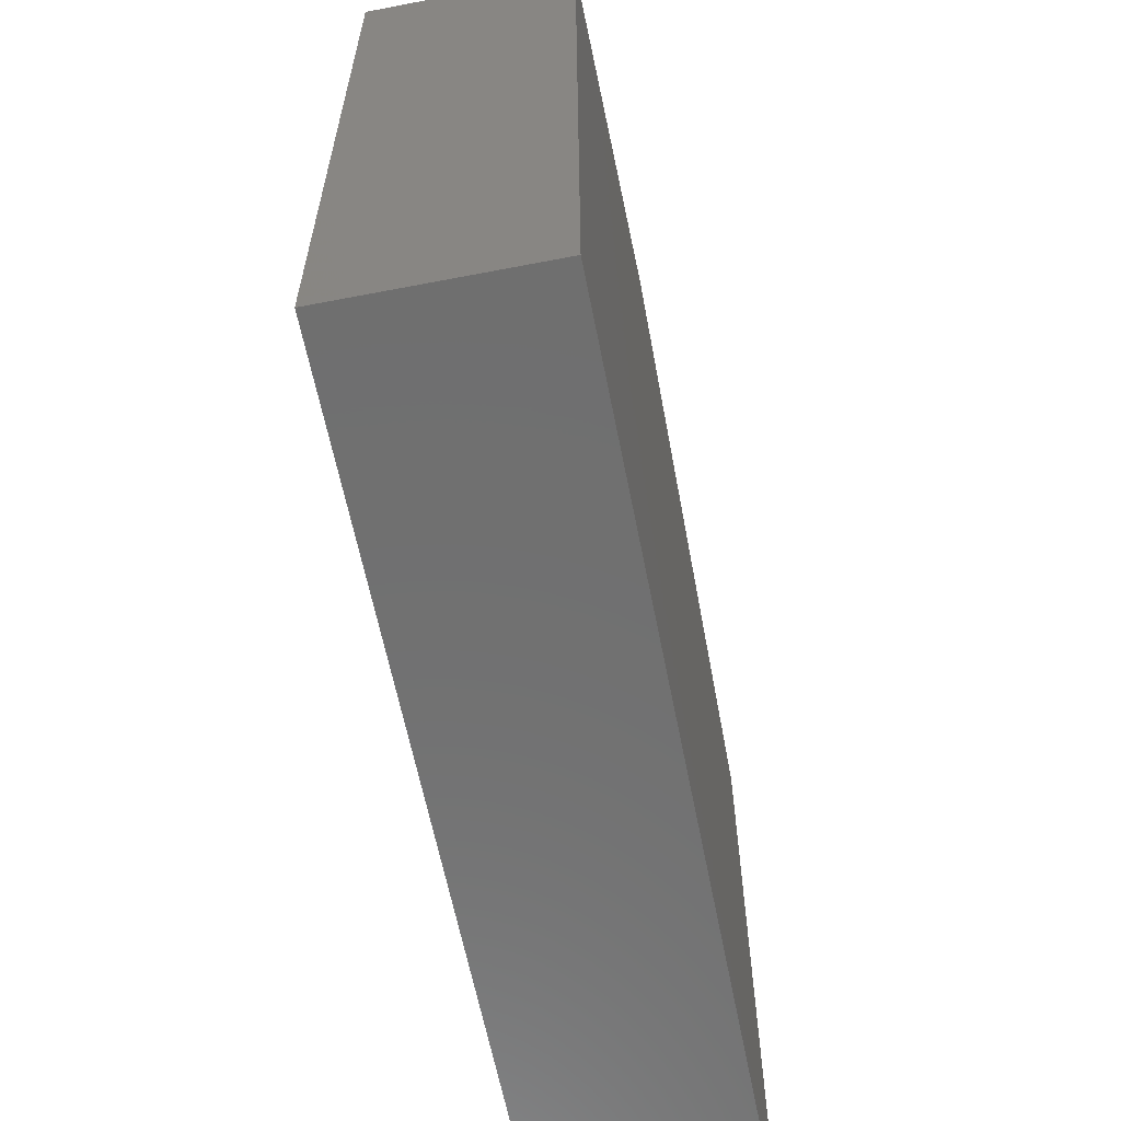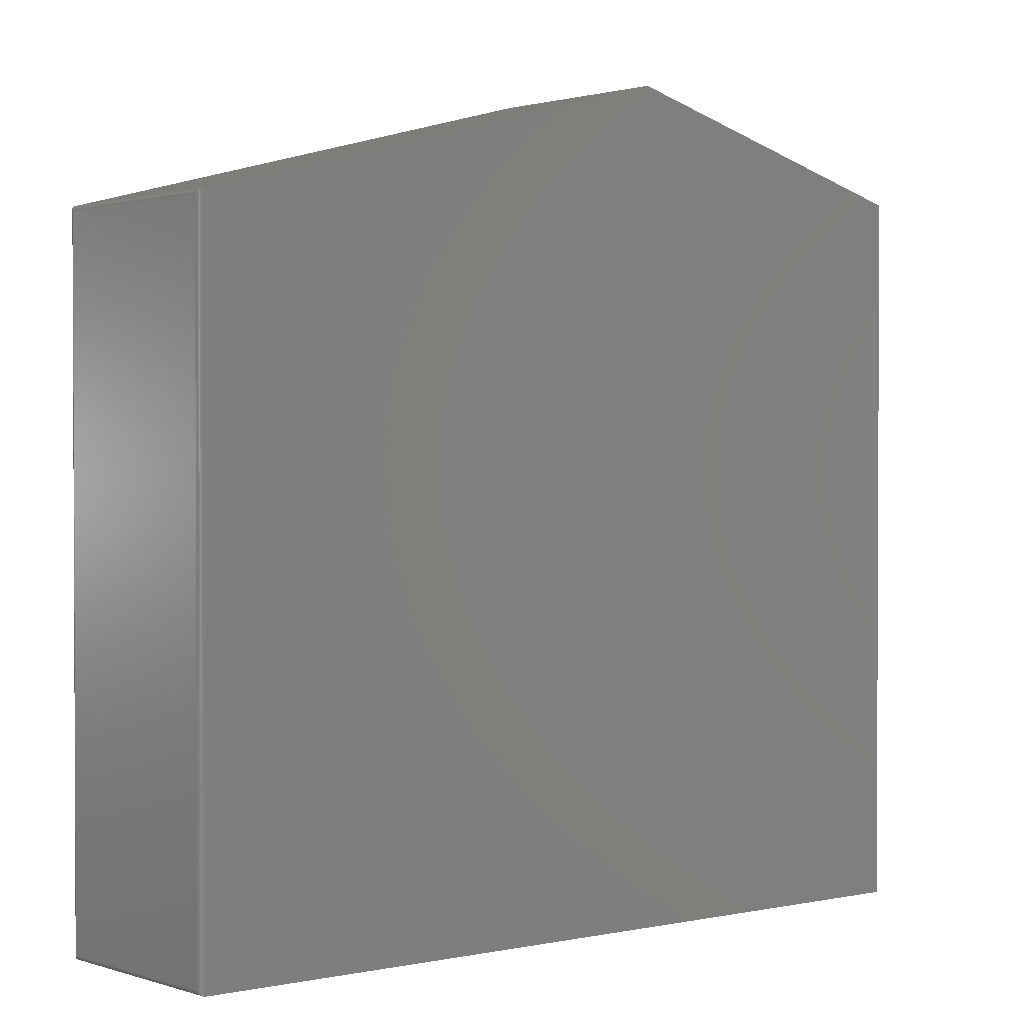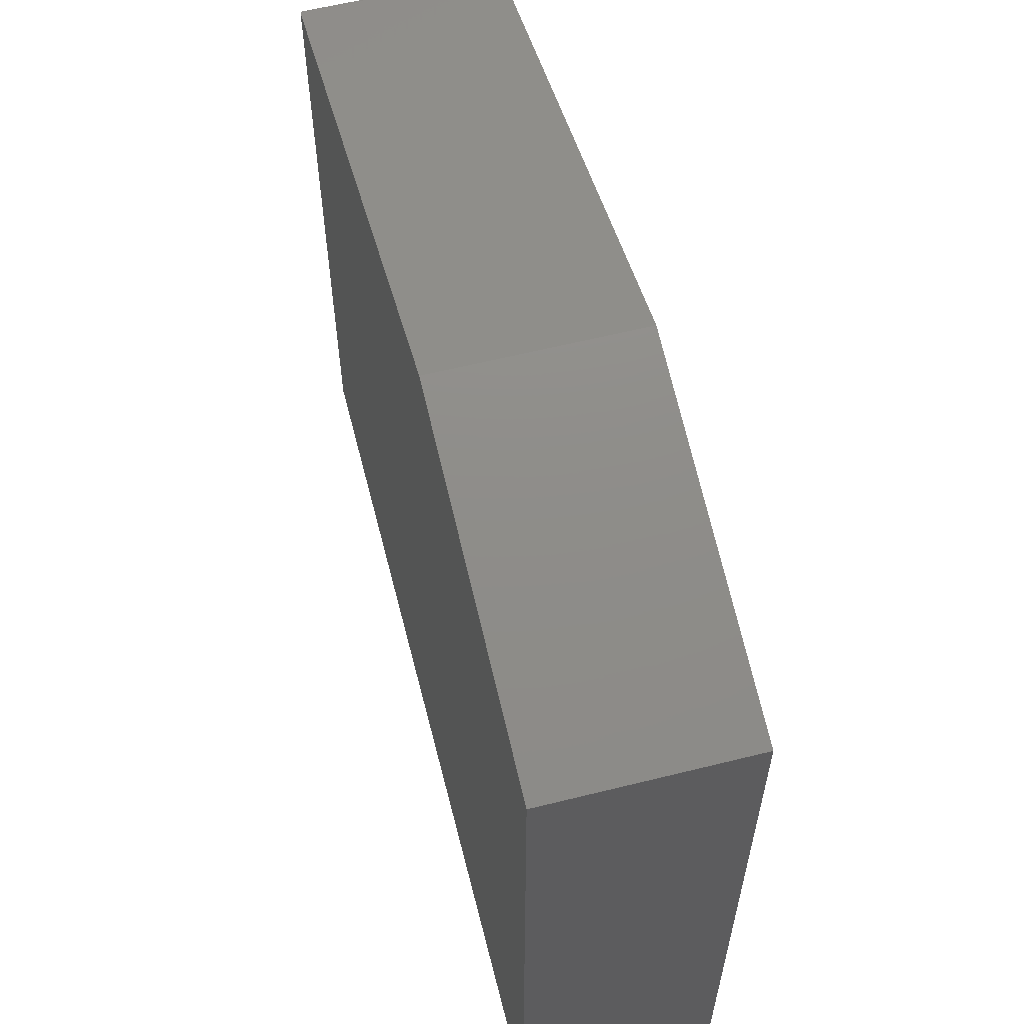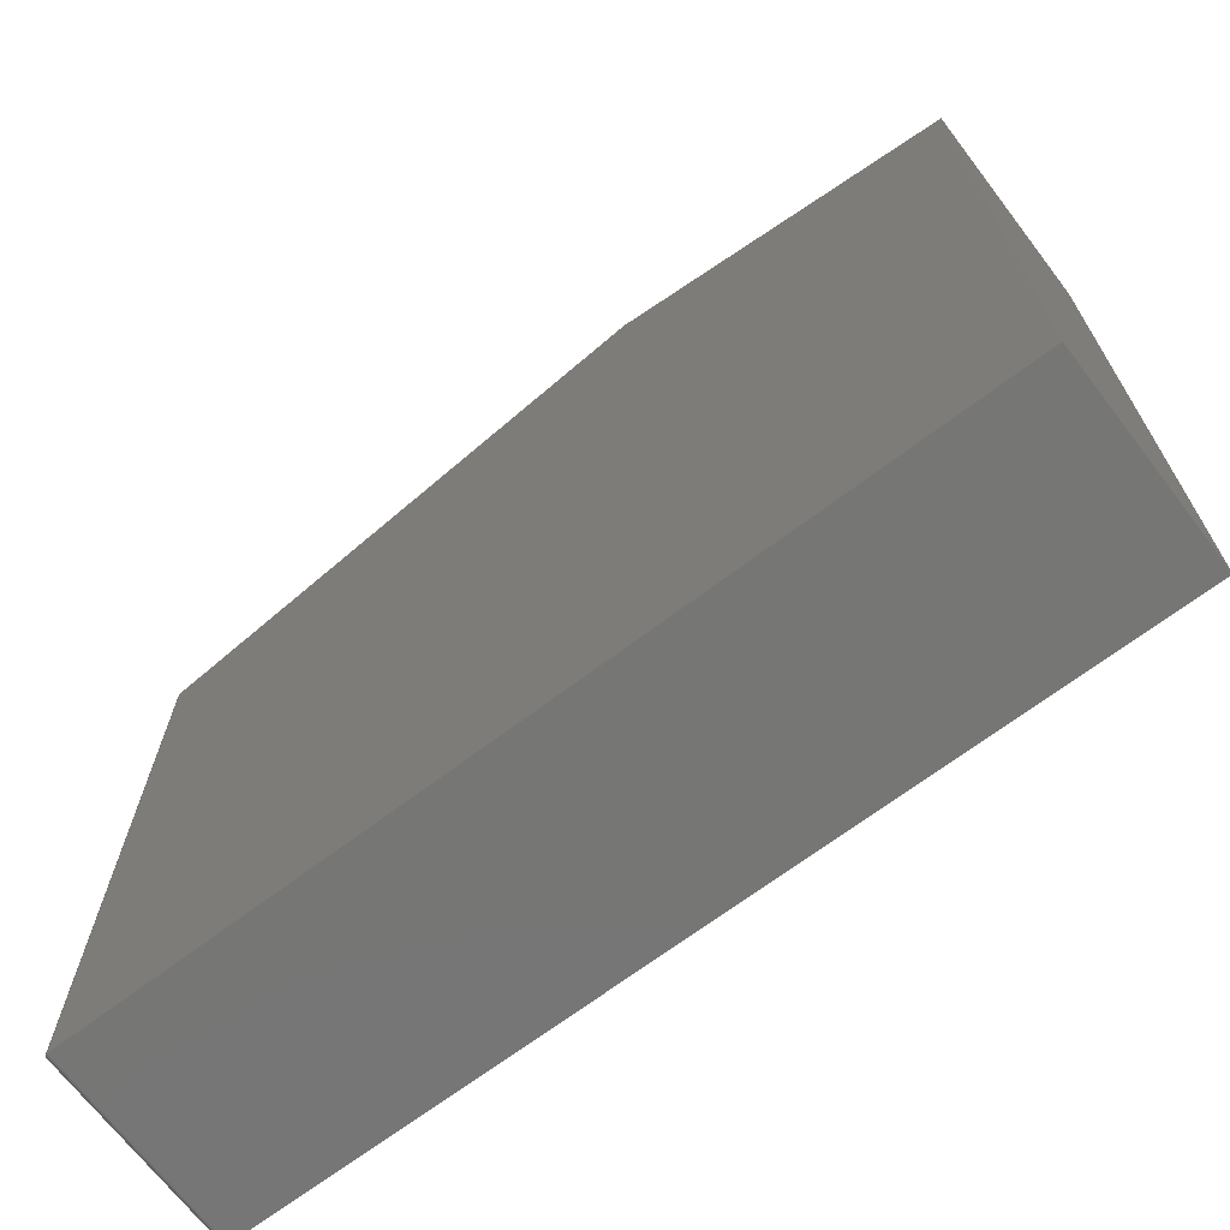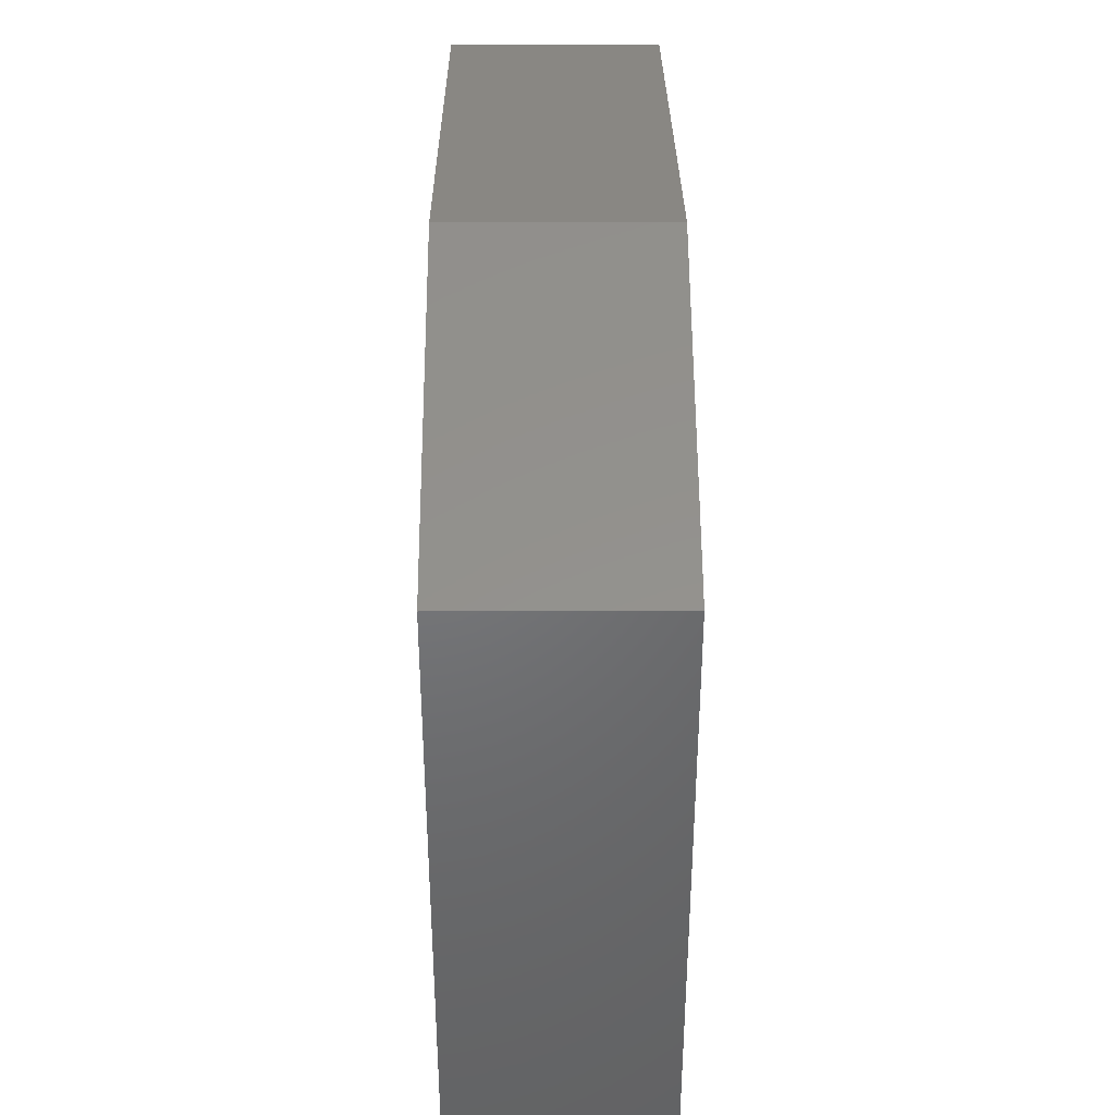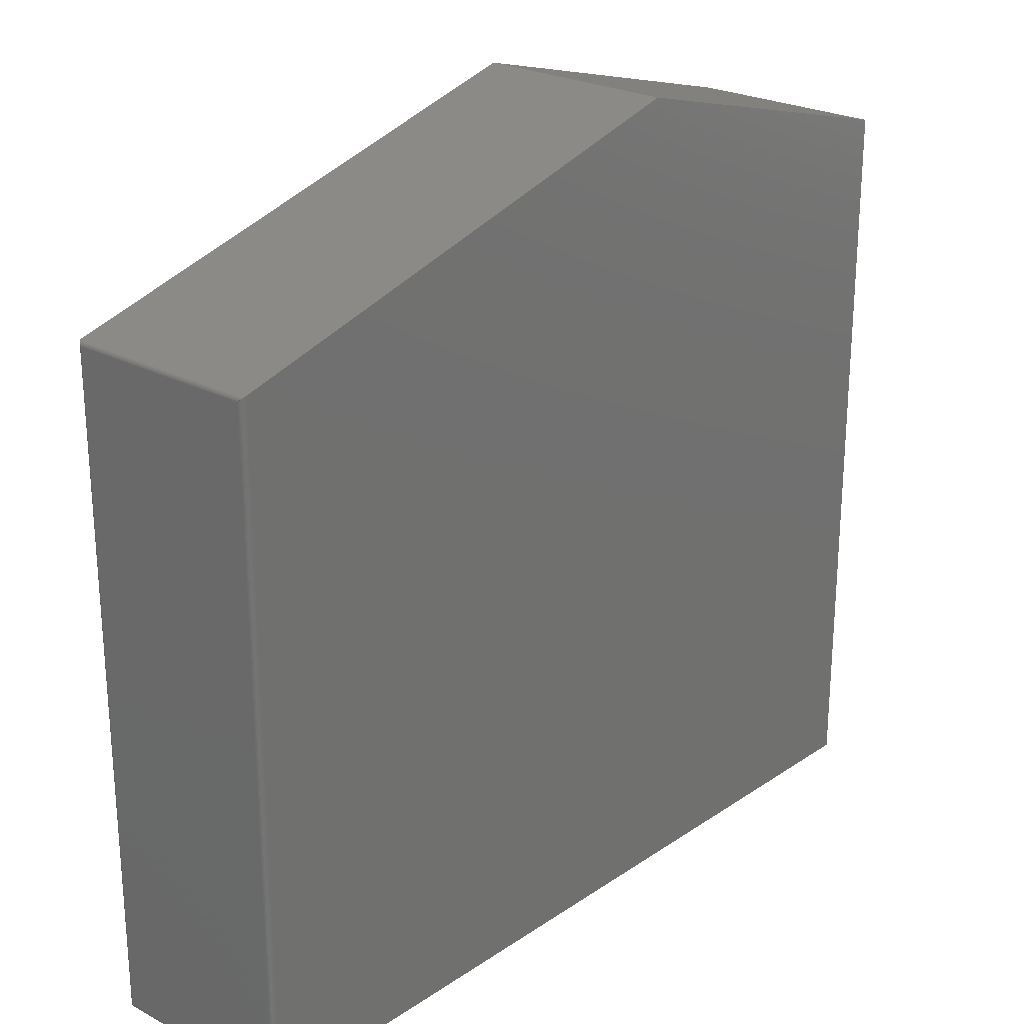
<metadata>
{"format":"stl","ext":"stl","renderer":"f3d","projection":"perspective","resolution":1024,"background":"white","views":[{"elev":-62.6,"azim":-78.9,"up":"+Z"},{"elev":1.4,"azim":138.2,"up":"+Z"},{"elev":60.3,"azim":-104.3,"up":"+Z"},{"elev":-69.2,"azim":-142.6,"up":"+Z"},{"elev":40.3,"azim":-90.3,"up":"+Z"},{"elev":24.4,"azim":131.1,"up":"+Z"}]}
</metadata>
<code>
# stl→obj: 60 verts, 116 faces
v 0.7109 -0.3281 0.5275
v -0.1437 -0.3281 0.7525
v -0.7188 -0.3281 0.6012
v -0.7188 -0.3281 -0.6094
v 0.7111 -0.3281 -0.5793
v 0.7109 -0.3281 0.4498
v -0.7188 1.344e-16 0.6012
v -0.1437 2.15e-16 0.7525
v 0.7109 2.85e-16 0.5275
v -0.7188 0 -0.6094
v 0.7109 2.763e-16 0.4498
v 0.7109 1.621e-16 -0.5793
v 0.7188 -0.3203 0.4498
v 0.7188 -0.007812 0.4498
v 0.7188 -0.3203 0.5195
v 0.7188 -0.007812 0.5195
v 0.7188 -0.3203 -0.5715
v 0.7188 -0.007812 -0.5715
v 0.7187 -0.006582 -0.5727
v 0.7186 -0.006288 0.4498
v 0.7125 -0.0001501 0.4498
v 0.7133 -0.0003552 -0.5789
v 0.7139 -0.0005947 0.4498
v 0.7153 -0.001317 0.4498
v 0.7155 -0.001465 -0.5778
v 0.7173 -0.003211 -0.5761
v 0.7182 -0.004823 0.4498
v 0.7179 -0.004263 -0.575
v 0.7184 -0.005403 -0.5739
v 0.7164 -0.00227 -0.577
v 0.7165 -0.002288 0.4498
v 0.7174 -0.003472 0.4498
v 0.7187 -0.006593 0.5207
v 0.7132 -0.0003217 0.527
v 0.7154 -0.001419 0.5259
v 0.7172 -0.003175 0.5241
v 0.7179 -0.004238 0.523
v 0.7184 -0.005386 0.5219
v 0.7164 -0.002226 0.5251
v 0.7187 -0.3215 -0.5727
v 0.7184 -0.3227 -0.5739
v 0.7179 -0.3239 -0.575
v 0.7173 -0.3249 -0.5761
v 0.7164 -0.3259 -0.577
v 0.7155 -0.3267 -0.5778
v 0.7133 -0.3278 -0.5789
v 0.7186 -0.3217 0.5209
v 0.7186 -0.3218 0.4498
v 0.7183 -0.3228 0.522
v 0.7182 -0.3233 0.4498
v 0.7178 -0.324 0.5231
v 0.7172 -0.325 0.5241
v 0.7174 -0.3247 0.4498
v 0.7153 -0.3268 0.4498
v 0.7133 -0.3277 0.5269
v 0.7139 -0.3275 0.4498
v 0.7165 -0.3258 0.4498
v 0.7164 -0.3259 0.5251
v 0.7155 -0.3267 0.5258
v 0.7125 -0.328 0.4498
f 1 2 3
f 4 5 6
f 4 6 1
f 4 1 3
f 7 8 9
f 10 7 9
f 10 9 11
f 10 11 12
f 1 9 2
f 2 9 8
f 13 14 15
f 15 14 16
f 17 18 13
f 13 18 14
f 4 10 5
f 5 10 12
f 14 19 20
f 14 18 19
f 12 21 22
f 12 11 21
f 22 21 23
f 22 23 24
f 22 24 25
f 26 27 28
f 27 29 28
f 27 20 19
f 27 19 29
f 25 24 30
f 30 24 31
f 30 31 26
f 26 31 32
f 26 32 27
f 16 20 33
f 16 14 20
f 34 35 23
f 23 35 24
f 36 37 38
f 32 38 27
f 27 38 33
f 27 33 20
f 11 9 21
f 21 9 34
f 21 34 23
f 24 35 31
f 31 35 39
f 31 39 32
f 32 39 36
f 32 36 38
f 18 40 19
f 18 17 40
f 40 41 19
f 19 41 29
f 41 42 29
f 29 42 28
f 42 43 28
f 28 43 26
f 43 44 26
f 26 44 30
f 44 45 30
f 30 45 25
f 45 46 25
f 5 12 46
f 46 12 22
f 46 22 25
f 13 47 48
f 13 15 47
f 47 49 48
f 48 49 50
f 50 49 51
f 50 51 52
f 50 52 53
f 54 55 56
f 53 52 57
f 57 52 58
f 57 58 54
f 54 58 59
f 54 59 55
f 1 6 55
f 55 6 60
f 55 60 56
f 17 48 40
f 17 13 48
f 48 50 40
f 40 50 41
f 50 53 41
f 41 53 42
f 53 43 42
f 45 56 46
f 43 53 44
f 44 53 57
f 44 57 45
f 45 57 54
f 45 54 56
f 6 5 60
f 60 5 46
f 60 46 56
f 15 33 47
f 15 16 33
f 34 59 35
f 36 51 37
f 51 49 37
f 37 49 38
f 38 49 47
f 38 47 33
f 9 1 34
f 34 1 55
f 34 55 59
f 35 59 39
f 39 59 58
f 39 58 36
f 36 58 52
f 36 52 51
f 3 7 4
f 4 7 10
f 2 8 3
f 3 8 7

</code>
